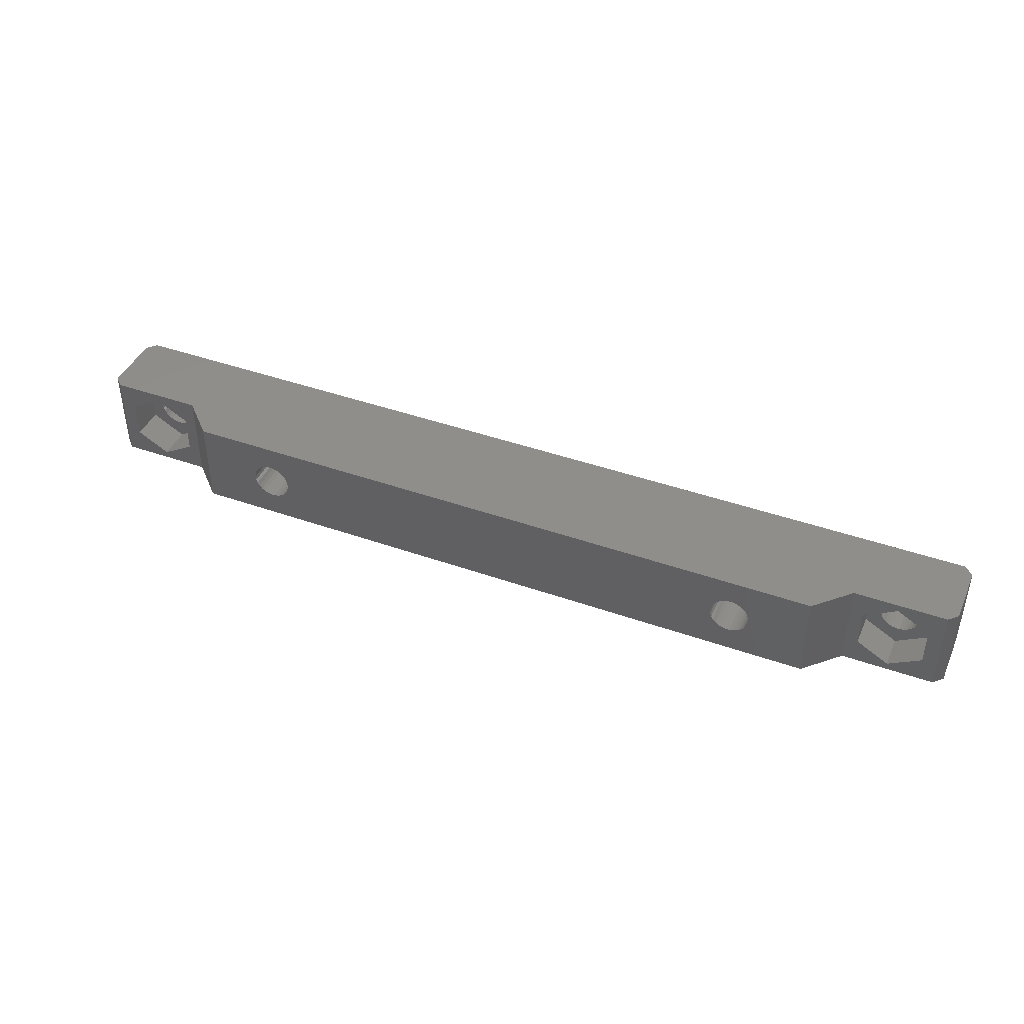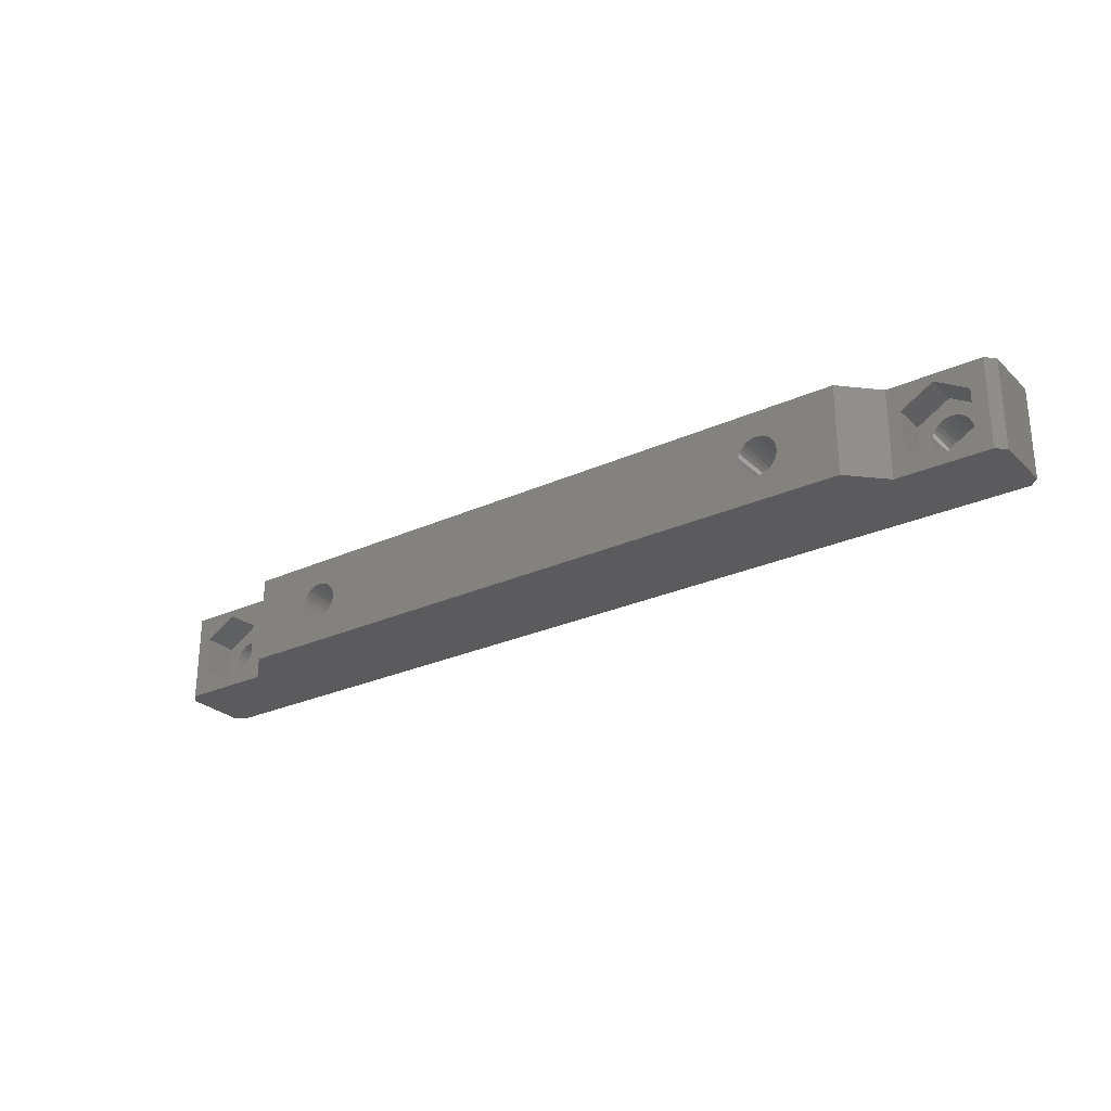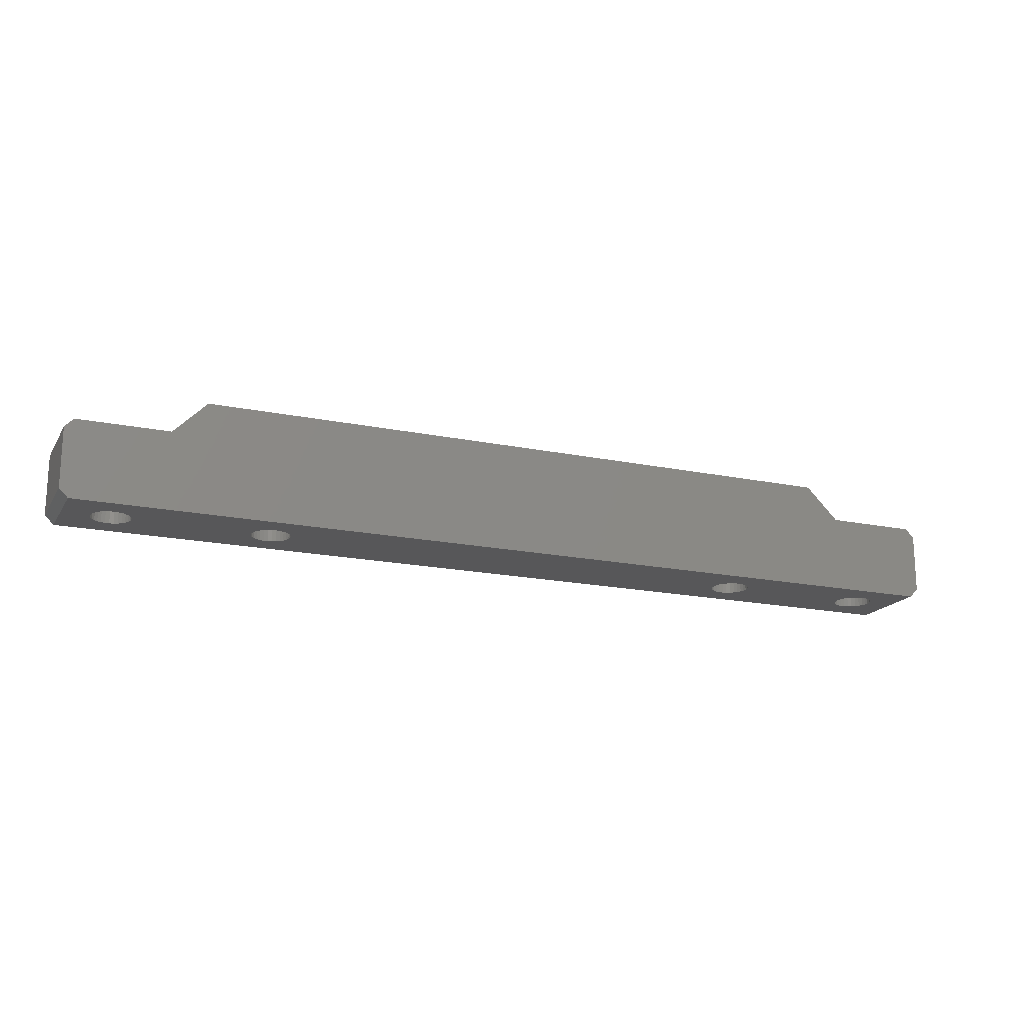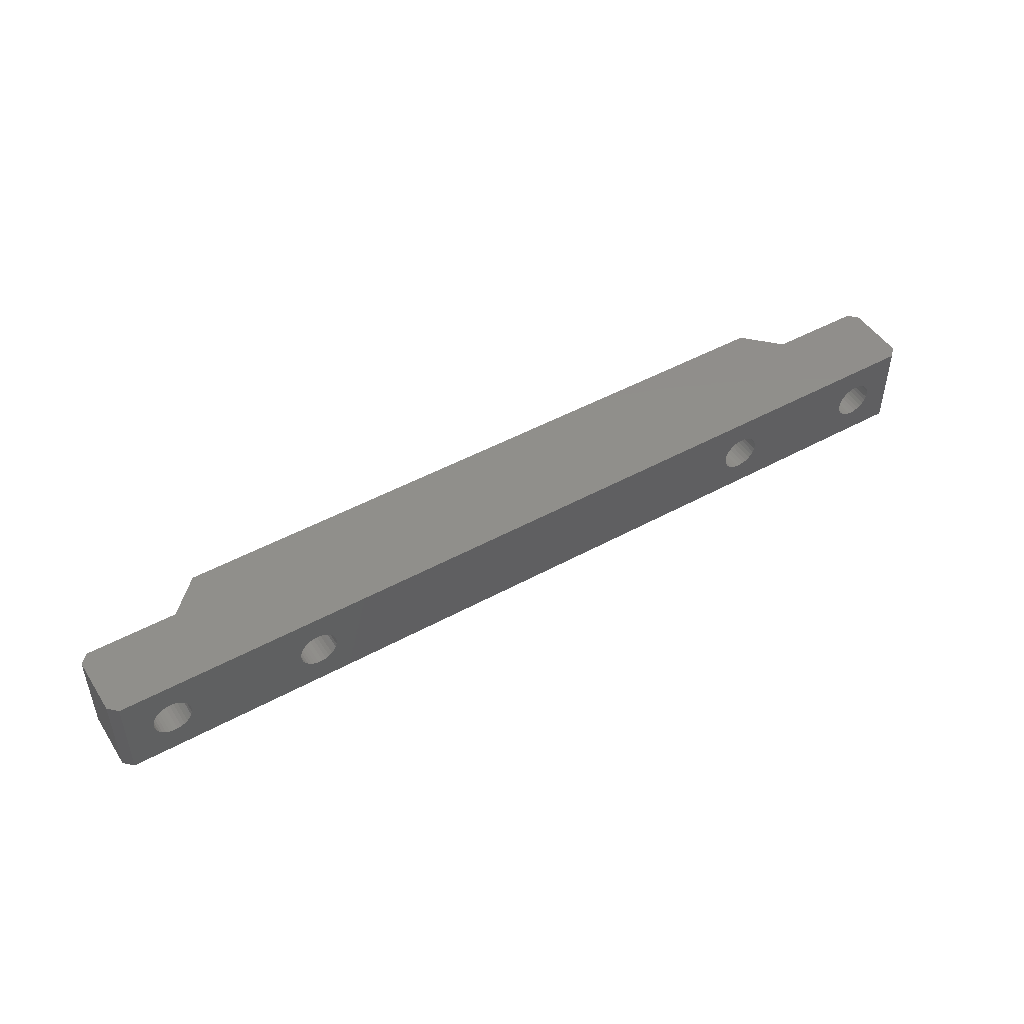
<metadata>
{"format":"stl","ext":"stl","renderer":"f3d","projection":"perspective","resolution":1024,"background":"white","views":[{"elev":42.7,"azim":-157.1,"up":"+Z"},{"elev":-26.9,"azim":-144.7,"up":"+Z"},{"elev":-17.8,"azim":-22.3,"up":"+Y"},{"elev":48.0,"azim":-31.5,"up":"+Z"}]}
</metadata>
<code>
# stl→obj: 290 verts, 592 faces
v -35.25 4 4
v -35.29 4 3.636
v -35.29 5.94e-17 3.636
v -35.4 4 3.288
v -35.4 5.547e-17 3.288
v -35.58 4 2.971
v -35.58 4.913e-17 2.971
v -35.83 4 2.699
v -35.83 4.063e-17 2.699
v -36.12 4 2.484
v -36.12 3.036e-17 2.484
v -36.46 4 2.336
v -36.46 1.876e-17 2.336
v -36.82 4 2.26
v -36.82 6.347e-18 2.26
v -37.18 4 2.26
v -37.18 -6.347e-18 2.26
v -37.54 4 2.336
v -37.54 -1.876e-17 2.336
v -37.88 4 2.484
v -37.88 -3.036e-17 2.484
v -38.17 4 2.699
v -38.17 -4.063e-17 2.699
v -38.42 4 2.971
v -38.42 -4.913e-17 2.971
v -38.6 4 3.288
v -38.6 -5.547e-17 3.288
v -38.71 4 3.636
v -38.71 -5.94e-17 3.636
v -38.75 4 4
v -38.75 -6.072e-17 4
v -38.71 4 4.364
v -38.71 -5.94e-17 4.364
v -38.6 4 4.712
v -38.6 -5.547e-17 4.712
v -38.42 4 5.029
v -38.42 -4.913e-17 5.029
v -38.17 4 5.301
v -38.17 -4.063e-17 5.301
v -37.88 4 5.516
v -37.88 -3.036e-17 5.516
v -37.54 4 5.664
v -37.54 -1.876e-17 5.664
v -37.18 4 5.74
v -37.18 -6.347e-18 5.74
v -36.82 4 5.74
v -36.82 6.347e-18 5.74
v -36.46 4 5.664
v -36.46 1.876e-17 5.664
v -36.12 4 5.516
v -36.12 3.036e-17 5.516
v -35.83 4 5.301
v -35.83 4.063e-17 5.301
v -35.58 4 5.029
v -35.58 4.913e-17 5.029
v -35.4 4 4.712
v -35.4 5.547e-17 4.712
v -35.29 4 4.364
v -35.29 5.94e-17 4.364
v -35.25 6.072e-17 4
v -37 4 0.6514
v -39.9 4 2.326
v -39.9 4 5.674
v -37 4 7.349
v -34.1 4 5.674
v -34.1 4 2.326
v -37 7 7.349
v -34.1 7 5.674
v -34.1 7 2.326
v -37 7 0.6514
v -39.9 7 2.326
v -39.9 7 5.674
v -41.2 7 8
v -33 7 8
v -33 7 0
v -41.2 7 0
v -42 6.2 0
v -42 6.2 8
v -42 0.8 8
v -42 0.8 0
v -41.2 -4.092e-15 0
v -41.2 -6.937e-15 8
v -30 10 8
v -30 10 0
v 21.29 10 3.636
v -22.82 10 2.26
v -22.46 10 5.664
v -22.82 10 5.74
v 21.58 10 5.029
v -22.12 10 5.516
v 30 10 8
v 24.42 10 5.029
v 24.17 10 5.301
v 30 10 0
v 24.42 10 2.971
v 24.6 10 3.288
v 23.88 10 2.484
v 24.17 10 2.699
v 22.82 10 2.26
v 23.18 10 2.26
v -23.18 10 2.26
v -23.88 10 5.516
v -24.17 10 5.301
v -23 10 5.75
v -21.58 10 5.029
v -21.83 10 5.301
v -21.29 10 4.364
v 21.4 10 4.712
v 21.29 10 4.364
v -22.46 10 2.336
v -22.12 10 2.484
v 24.6 10 4.712
v 24.75 10 4
v 24.71 10 4.364
v 24.71 10 3.636
v 23.54 10 2.336
v 22.46 10 2.336
v 21.25 10 4
v -23.88 10 2.484
v -23.54 10 2.336
v -24.42 10 5.029
v -24.6 10 4.712
v -23.54 10 5.664
v -21.4 10 4.712
v -21.83 10 2.699
v 23.54 10 5.664
v 23.18 10 5.74
v 21.83 10 2.699
v 22.12 10 2.484
v -24.71 10 3.636
v -24.6 10 3.288
v -24.75 10 4
v -23.18 10 5.74
v -21.29 10 3.636
v -21.25 10 4
v -21.58 10 2.971
v -21.4 10 3.288
v 22.46 10 5.664
v 22.12 10 5.516
v 22.82 10 5.74
v 23.88 10 5.516
v -24.17 10 2.699
v -24.42 10 2.971
v -24.71 10 4.364
v 21.83 10 5.301
v 23 10 5.75
v 21.58 10 2.971
v 21.4 10 3.288
v 24.71 5.94e-17 3.636
v 24.6 5.547e-17 3.288
v 24.42 4.913e-17 2.971
v 24.17 4.063e-17 2.699
v 23.88 3.036e-17 2.484
v 23.54 1.876e-17 2.336
v 23.18 6.347e-18 2.26
v 22.82 -6.347e-18 2.26
v 22.46 -1.876e-17 2.336
v 22.12 -3.036e-17 2.484
v 21.83 -4.063e-17 2.699
v 21.58 -4.913e-17 2.971
v 21.4 -5.547e-17 3.288
v 21.29 -5.94e-17 3.636
v 21.25 -6.072e-17 4
v 21.29 -5.94e-17 4.364
v 21.4 -5.547e-17 4.712
v 21.58 -4.913e-17 5.029
v 21.83 -4.063e-17 5.301
v 22.12 -3.036e-17 5.516
v 22.46 -1.876e-17 5.664
v 22.82 -6.347e-18 5.74
v 23.18 6.347e-18 5.74
v 23.54 1.876e-17 5.664
v 23.88 3.036e-17 5.516
v 24.17 4.063e-17 5.301
v 24.42 4.913e-17 5.029
v 24.6 5.547e-17 4.712
v 24.71 5.94e-17 4.364
v 24.75 6.072e-17 4
v -21.29 5.94e-17 3.636
v -21.4 5.547e-17 3.288
v -21.58 4.913e-17 2.971
v -21.83 4.063e-17 2.699
v -22.12 3.036e-17 2.484
v -22.46 1.876e-17 2.336
v -22.82 6.347e-18 2.26
v -23.18 -6.347e-18 2.26
v -23.54 -1.876e-17 2.336
v -23.88 -3.036e-17 2.484
v -24.17 -4.063e-17 2.699
v -24.42 -4.913e-17 2.971
v -24.6 -5.547e-17 3.288
v -24.71 -5.94e-17 3.636
v -24.75 -6.072e-17 4
v -24.71 -5.94e-17 4.364
v -24.6 -5.547e-17 4.712
v -24.42 -4.913e-17 5.029
v -24.17 -4.063e-17 5.301
v -23.88 -3.036e-17 5.516
v -23.54 -1.876e-17 5.664
v -23.18 -6.347e-18 5.74
v -22.82 6.347e-18 5.74
v -22.46 1.876e-17 5.664
v -22.12 3.036e-17 5.516
v -21.83 4.063e-17 5.301
v -21.58 4.913e-17 5.029
v -21.4 5.547e-17 4.712
v -21.29 5.94e-17 4.364
v -21.25 6.072e-17 4
v 33 7 8
v 33 7 0
v 41.2 2.297e-16 8
v 36.82 -6.347e-18 5.74
v 36.46 -1.876e-17 5.664
v 41.2 2.426e-16 0
v 36.82 -6.347e-18 2.26
v 36.46 -1.876e-17 2.336
v 36.12 -3.036e-17 5.516
v 35.4 -5.547e-17 4.712
v 35.58 -4.913e-17 5.029
v 38.17 4.063e-17 5.301
v 38.42 4.913e-17 5.029
v 37.18 6.347e-18 5.74
v 37.54 1.876e-17 5.664
v 35.83 -4.063e-17 5.301
v 37.88 3.036e-17 5.516
v 37.88 3.036e-17 2.484
v 37.54 1.876e-17 2.336
v 37.18 6.347e-18 2.26
v 38.17 4.063e-17 2.699
v 38.6 5.547e-17 3.288
v 38.42 4.913e-17 2.971
v 35.4 -5.547e-17 3.288
v 35.83 -4.063e-17 2.699
v 35.58 -4.913e-17 2.971
v 36.12 -3.036e-17 2.484
v 35.25 -6.072e-17 4
v 35.29 -5.94e-17 3.636
v 38.75 6.072e-17 4
v 38.6 5.547e-17 4.712
v 38.71 5.94e-17 4.364
v 35.29 -5.94e-17 4.364
v 38.71 5.94e-17 3.636
v 42 0.8 0
v 42 0.8 8
v 41.2 7 8
v 42 6.2 8
v 42 6.2 0
v 41.2 7 0
v 38.75 4 4
v 38.71 4 3.636
v 38.6 4 3.288
v 38.42 4 2.971
v 38.17 4 2.699
v 37.88 4 2.484
v 37.54 4 2.336
v 37.18 4 2.26
v 36.82 4 2.26
v 36.46 4 2.336
v 36.12 4 2.484
v 35.83 4 2.699
v 35.58 4 2.971
v 35.4 4 3.288
v 35.29 4 3.636
v 35.25 4 4
v 35.29 4 4.364
v 35.4 4 4.712
v 35.58 4 5.029
v 35.83 4 5.301
v 36.12 4 5.516
v 36.46 4 5.664
v 36.82 4 5.74
v 37.18 4 5.74
v 37.54 4 5.664
v 37.88 4 5.516
v 38.17 4 5.301
v 38.42 4 5.029
v 38.6 4 4.712
v 38.71 4 4.364
v 39.9 7 5.674
v 37 7 7.349
v 39.9 7 2.326
v 37 7 0.6514
v 34.1 7 5.674
v 34.1 7 2.326
v 37 4 0.6514
v 39.9 4 2.326
v 34.1 4 5.674
v 37 4 7.349
v 39.9 4 5.674
v 34.1 4 2.326
f 1 2 3
f 2 4 5
f 4 6 7
f 6 8 9
f 8 10 11
f 10 12 13
f 12 14 15
f 14 16 17
f 16 18 19
f 18 20 21
f 20 22 23
f 22 24 25
f 24 26 27
f 26 28 29
f 28 30 31
f 30 32 33
f 32 34 35
f 34 36 37
f 36 38 39
f 38 40 41
f 40 42 43
f 42 44 45
f 44 46 47
f 46 48 49
f 48 50 51
f 50 52 53
f 52 54 55
f 54 56 57
f 56 58 59
f 58 1 60
f 60 59 58
f 59 57 56
f 57 55 54
f 55 53 52
f 53 51 50
f 51 49 48
f 49 47 46
f 47 45 44
f 45 43 42
f 43 41 40
f 41 39 38
f 39 37 36
f 37 35 34
f 35 33 32
f 33 31 30
f 31 29 28
f 29 27 26
f 27 25 24
f 25 23 22
f 23 21 20
f 21 19 18
f 19 17 16
f 17 15 14
f 15 13 12
f 13 11 10
f 11 9 8
f 9 7 6
f 7 5 4
f 5 3 2
f 3 60 1
f 61 20 18
f 62 22 20
f 62 26 24
f 63 38 36
f 64 42 40
f 64 50 48
f 65 52 50
f 65 56 54
f 61 12 10
f 18 16 61
f 24 22 62
f 63 40 38
f 64 44 42
f 48 46 64
f 54 52 65
f 66 8 6
f 61 14 12
f 20 61 62
f 40 63 64
f 50 64 65
f 66 2 1
f 66 10 8
f 16 14 61
f 46 44 64
f 65 1 58
f 66 4 2
f 10 66 61
f 63 34 32
f 58 56 65
f 6 4 66
f 62 30 28
f 36 34 63
f 28 26 62
f 1 65 66
f 32 30 63
f 30 62 63
f 65 64 67
f 67 68 65
f 66 65 68
f 68 69 66
f 61 66 69
f 69 70 61
f 62 61 70
f 70 71 62
f 62 71 72
f 72 63 62
f 67 64 63
f 63 72 67
f 73 74 67
f 74 68 67
f 75 69 68
f 76 71 70
f 68 74 75
f 70 75 76
f 73 72 71
f 70 69 75
f 67 72 73
f 71 76 73
f 77 78 73
f 73 76 77
f 79 78 77
f 77 80 79
f 79 80 81
f 81 82 79
f 83 84 75
f 75 74 83
f 85 84 86
f 83 87 88
f 89 90 87
f 91 92 93
f 94 95 96
f 94 97 98
f 94 99 100
f 84 101 86
f 83 102 103
f 87 83 89
f 88 104 83
f 89 105 106
f 107 108 109
f 109 110 111
f 91 112 92
f 91 113 114
f 94 115 113
f 98 95 94
f 100 116 94
f 84 117 99
f 86 109 118
f 84 119 120
f 83 121 122
f 83 123 102
f 106 90 89
f 89 107 124
f 107 89 108
f 111 125 109
f 109 86 110
f 91 126 127
f 114 112 91
f 96 115 94
f 99 94 84
f 84 128 129
f 120 101 84
f 84 130 131
f 84 83 132
f 103 121 83
f 83 104 133
f 124 105 89
f 109 134 135
f 109 136 137
f 125 136 109
f 83 138 139
f 83 91 140
f 91 141 126
f 113 91 94
f 129 117 84
f 84 142 119
f 131 143 84
f 83 144 132
f 133 123 83
f 109 135 107
f 139 145 83
f 91 146 140
f 93 141 91
f 84 147 128
f 143 142 84
f 122 144 83
f 137 134 109
f 140 138 83
f 116 97 94
f 84 85 148
f 132 130 84
f 145 89 83
f 148 147 84
f 86 118 85
f 127 146 91
f 113 115 149
f 115 96 150
f 96 95 151
f 95 98 152
f 98 97 153
f 97 116 154
f 116 100 155
f 100 99 156
f 99 117 157
f 117 129 158
f 129 128 159
f 128 147 160
f 147 148 161
f 148 85 162
f 85 118 163
f 118 109 164
f 109 108 165
f 108 89 166
f 89 145 167
f 145 139 168
f 139 138 169
f 138 140 170
f 171 170 146
f 170 140 146
f 127 126 172
f 126 141 173
f 141 93 174
f 93 92 175
f 92 112 176
f 112 114 177
f 114 113 178
f 178 177 114
f 177 176 112
f 176 175 92
f 175 174 93
f 174 173 141
f 173 172 126
f 172 171 127
f 146 127 171
f 170 169 138
f 169 168 139
f 168 167 145
f 167 166 89
f 166 165 108
f 165 164 109
f 164 163 118
f 163 162 85
f 162 161 148
f 161 160 147
f 160 159 128
f 159 158 129
f 158 157 117
f 157 156 99
f 156 155 100
f 155 154 116
f 154 153 97
f 153 152 98
f 152 151 95
f 151 150 96
f 150 149 115
f 149 178 113
f 135 134 179
f 134 137 180
f 137 136 181
f 136 125 182
f 125 111 183
f 111 110 184
f 110 86 185
f 86 101 186
f 101 120 187
f 120 119 188
f 119 142 189
f 142 143 190
f 143 131 191
f 131 130 192
f 130 132 193
f 132 144 194
f 144 122 195
f 122 121 196
f 121 103 197
f 103 102 198
f 102 123 199
f 123 133 200
f 201 200 104
f 200 133 104
f 88 87 202
f 87 90 203
f 90 106 204
f 106 105 205
f 105 124 206
f 124 107 207
f 107 135 208
f 208 207 107
f 207 206 124
f 206 205 105
f 205 204 106
f 204 203 90
f 203 202 87
f 202 201 88
f 104 88 201
f 200 199 123
f 199 198 102
f 198 197 103
f 197 196 121
f 196 195 122
f 195 194 144
f 194 193 132
f 193 192 130
f 192 191 131
f 191 190 143
f 190 189 142
f 189 188 119
f 188 187 120
f 187 186 101
f 186 185 86
f 185 184 110
f 184 183 111
f 183 182 125
f 182 181 136
f 181 180 137
f 180 179 134
f 179 208 135
f 91 209 210
f 210 94 91
f 211 170 171
f 171 212 211
f 171 213 212
f 214 215 216
f 171 217 213
f 203 169 170
f 171 218 219
f 203 166 167
f 179 214 156
f 216 155 214
f 211 220 221
f 211 222 223
f 170 211 203
f 219 224 171
f 167 168 203
f 203 164 165
f 164 207 208
f 155 156 214
f 211 225 220
f 211 212 222
f 224 217 171
f 165 166 203
f 164 206 207
f 164 203 204
f 214 181 182
f 214 179 180
f 156 208 179
f 214 226 227
f 223 225 211
f 168 169 203
f 208 162 163
f 204 205 164
f 208 160 161
f 208 157 158
f 82 47 49
f 214 184 185
f 180 181 214
f 214 228 215
f 214 229 226
f 214 230 231
f 205 206 164
f 208 159 160
f 208 156 157
f 158 159 208
f 218 175 176
f 218 173 174
f 49 194 82
f 82 43 45
f 81 23 25
f 81 19 21
f 185 81 214
f 214 183 184
f 232 153 154
f 232 151 152
f 155 233 234
f 216 235 155
f 231 229 214
f 208 163 164
f 177 178 236
f 174 175 218
f 218 171 172
f 82 200 201
f 194 51 53
f 45 47 82
f 82 39 41
f 21 23 81
f 81 15 17
f 81 192 13
f 185 186 81
f 152 153 232
f 232 149 150
f 149 237 236
f 155 235 233
f 227 228 214
f 214 211 238
f 211 239 240
f 161 162 208
f 236 241 177
f 172 173 218
f 211 201 202
f 82 199 200
f 82 197 198
f 53 55 194
f 41 43 82
f 82 35 37
f 17 19 81
f 192 11 13
f 81 187 188
f 150 151 232
f 149 232 237
f 182 183 214
f 238 242 214
f 221 239 211
f 176 177 218
f 201 211 82
f 82 196 197
f 55 57 194
f 37 39 82
f 82 81 31
f 81 27 29
f 13 15 81
f 192 7 9
f 192 3 5
f 186 187 81
f 236 178 149
f 242 230 214
f 241 218 177
f 198 199 82
f 49 51 194
f 31 33 82
f 25 27 81
f 5 7 192
f 188 189 81
f 234 232 155
f 202 203 211
f 82 194 195
f 59 60 193
f 33 35 82
f 9 11 192
f 3 192 193
f 81 190 191
f 154 155 232
f 195 196 82
f 57 59 194
f 193 60 3
f 189 190 81
f 193 194 59
f 191 192 81
f 29 31 81
f 240 238 211
f 214 243 244
f 244 211 214
f 82 73 78
f 82 74 73
f 245 211 244
f 82 209 74
f 209 91 83
f 244 246 245
f 83 74 209
f 245 209 211
f 209 82 211
f 78 79 82
f 81 80 77
f 210 247 243
f 77 76 81
f 210 248 247
f 210 75 84
f 76 75 81
f 214 81 210
f 75 210 81
f 84 94 210
f 243 214 210
f 244 243 247
f 247 246 244
f 246 247 248
f 248 245 246
f 249 250 242
f 250 251 230
f 251 252 231
f 252 253 229
f 253 254 226
f 254 255 227
f 255 256 228
f 256 257 215
f 257 258 216
f 258 259 235
f 259 260 233
f 260 261 234
f 261 262 232
f 262 263 237
f 263 264 236
f 264 265 241
f 265 266 218
f 266 267 219
f 267 268 224
f 268 269 217
f 269 270 213
f 270 271 212
f 271 272 222
f 272 273 223
f 273 274 225
f 274 275 220
f 275 276 221
f 276 277 239
f 277 278 240
f 278 249 238
f 238 240 278
f 240 239 277
f 239 221 276
f 221 220 275
f 220 225 274
f 225 223 273
f 223 222 272
f 222 212 271
f 212 213 270
f 213 217 269
f 217 224 268
f 224 219 267
f 219 218 266
f 218 241 265
f 241 236 264
f 236 237 263
f 237 232 262
f 232 234 261
f 234 233 260
f 233 235 259
f 235 216 258
f 216 215 257
f 215 228 256
f 228 227 255
f 227 226 254
f 226 229 253
f 229 231 252
f 231 230 251
f 230 242 250
f 242 238 249
f 245 279 280
f 248 281 279
f 248 210 282
f 209 283 284
f 279 245 248
f 210 284 282
f 209 280 283
f 282 281 248
f 280 209 245
f 284 210 209
f 285 255 254
f 254 286 285
f 285 257 256
f 287 268 267
f 288 270 269
f 288 274 273
f 289 275 274
f 289 277 276
f 256 255 285
f 285 259 258
f 287 269 268
f 288 271 270
f 273 272 288
f 276 275 289
f 286 253 252
f 258 257 285
f 290 260 259
f 290 262 261
f 269 287 288
f 274 288 289
f 286 250 249
f 254 253 286
f 261 260 290
f 272 271 288
f 289 249 278
f 286 251 250
f 259 285 290
f 287 266 265
f 278 277 289
f 252 251 286
f 290 264 263
f 267 266 287
f 263 262 290
f 249 289 286
f 265 264 287
f 264 290 287
f 279 289 288
f 288 280 279
f 286 289 279
f 279 281 286
f 285 286 281
f 281 282 285
f 290 285 282
f 282 284 290
f 290 284 283
f 283 287 290
f 280 288 287
f 287 283 280

</code>
